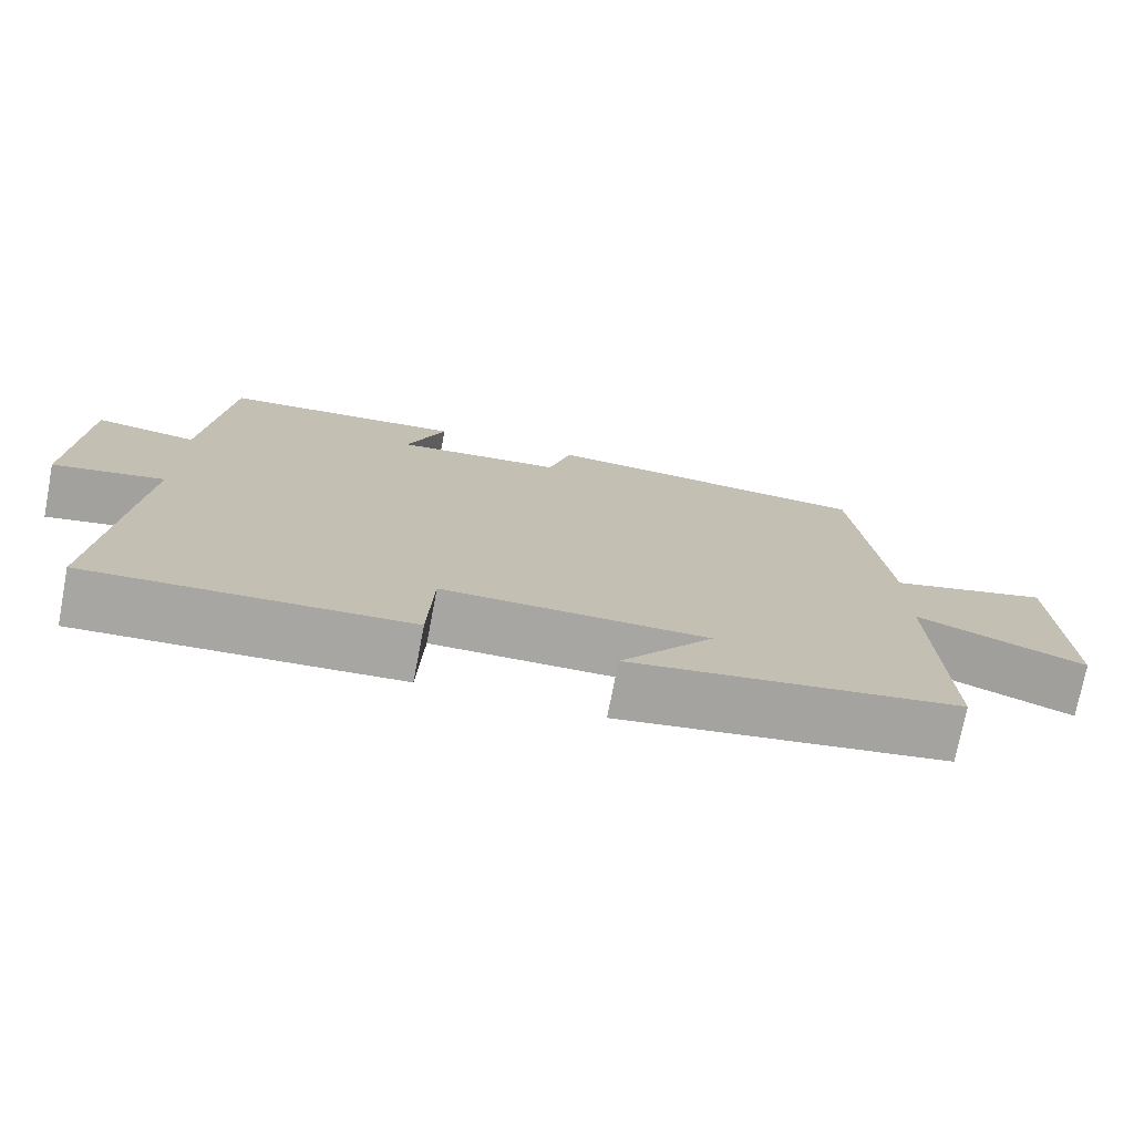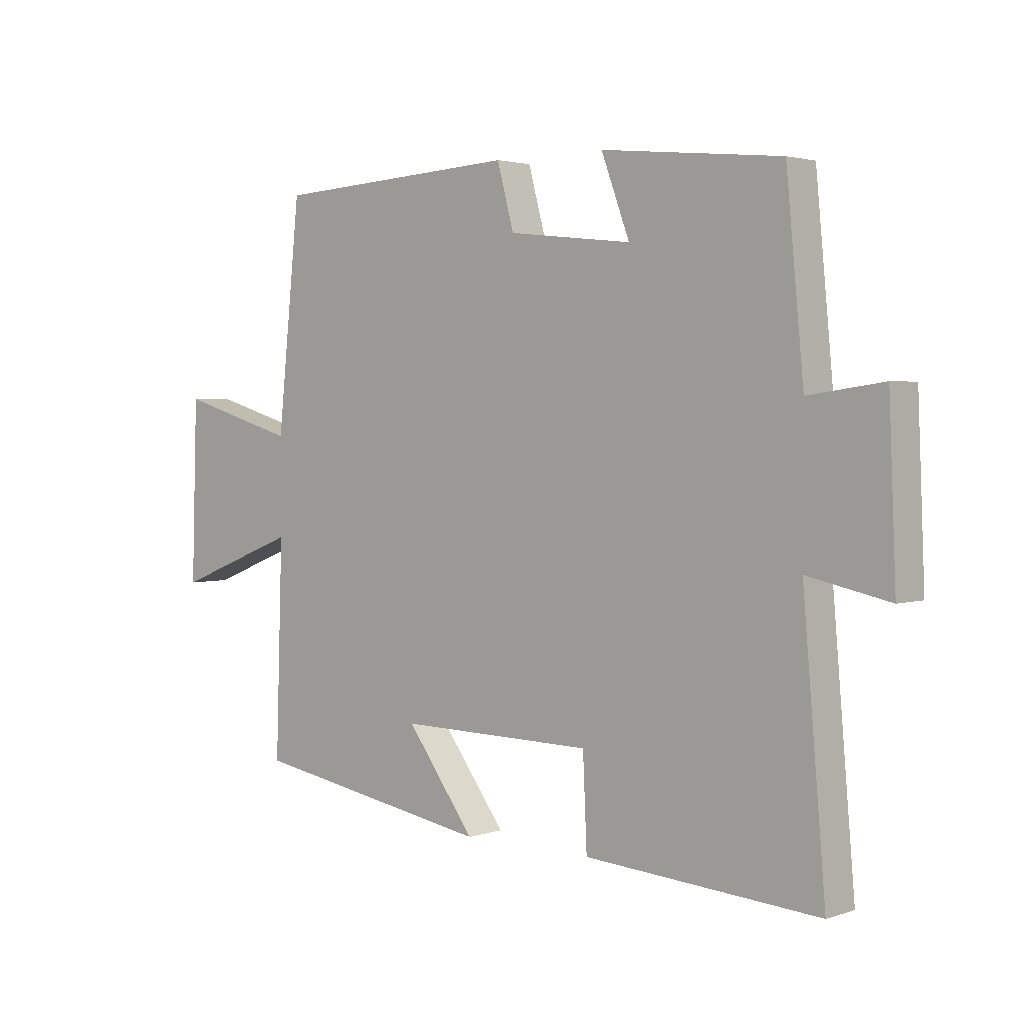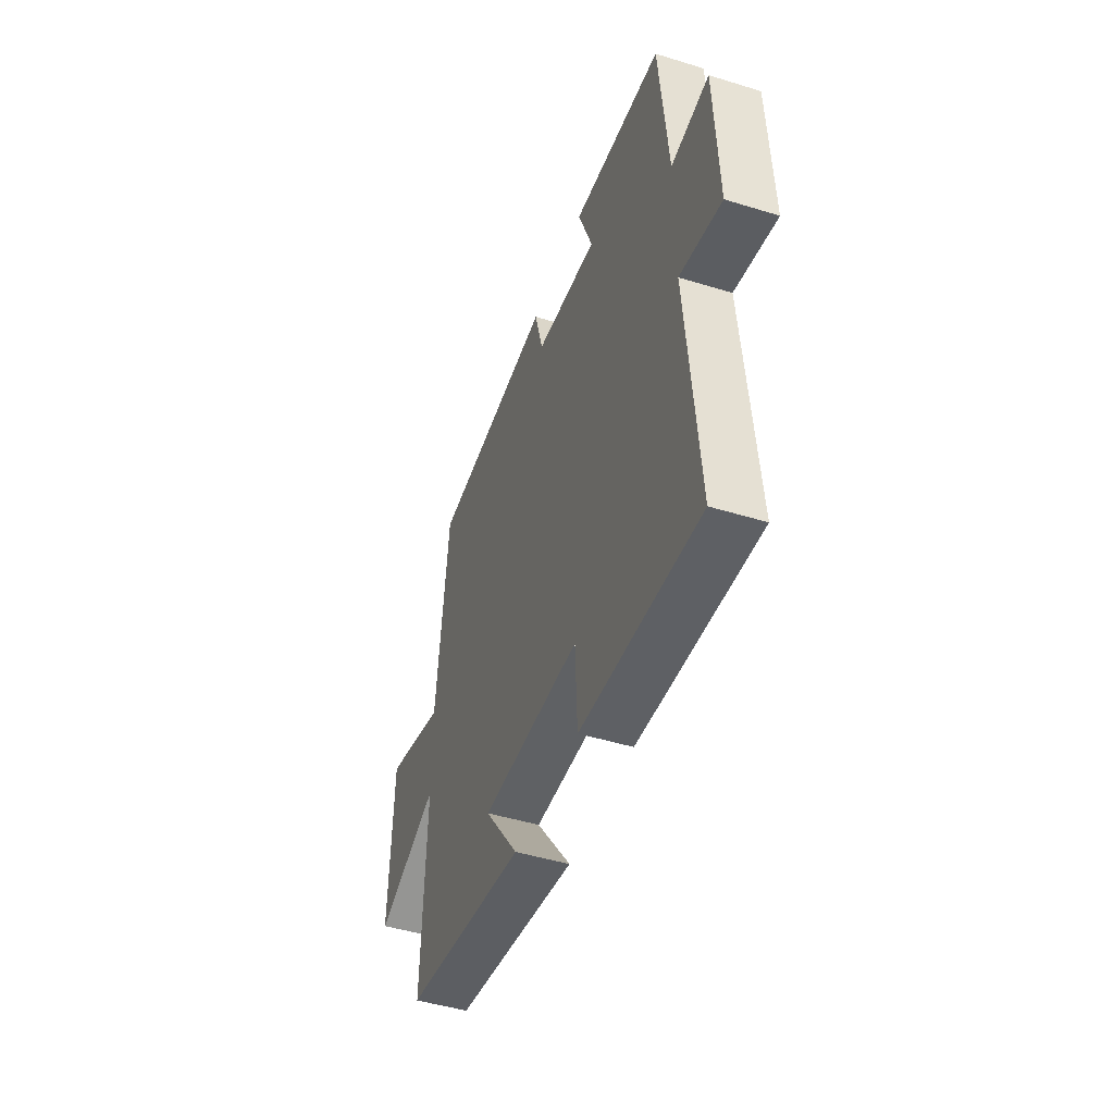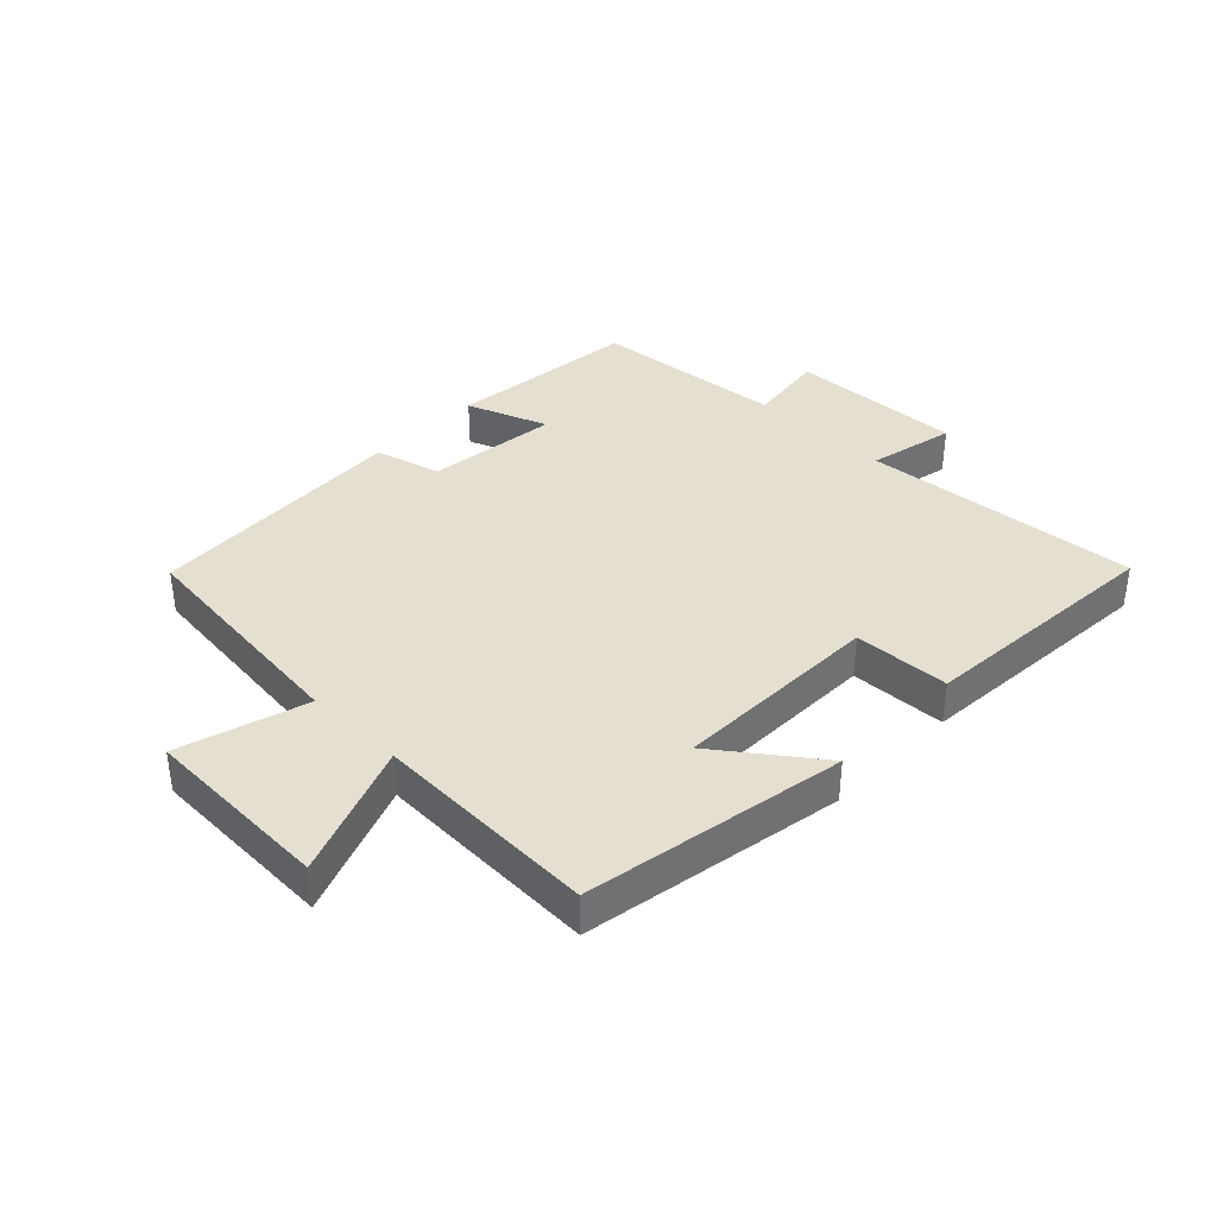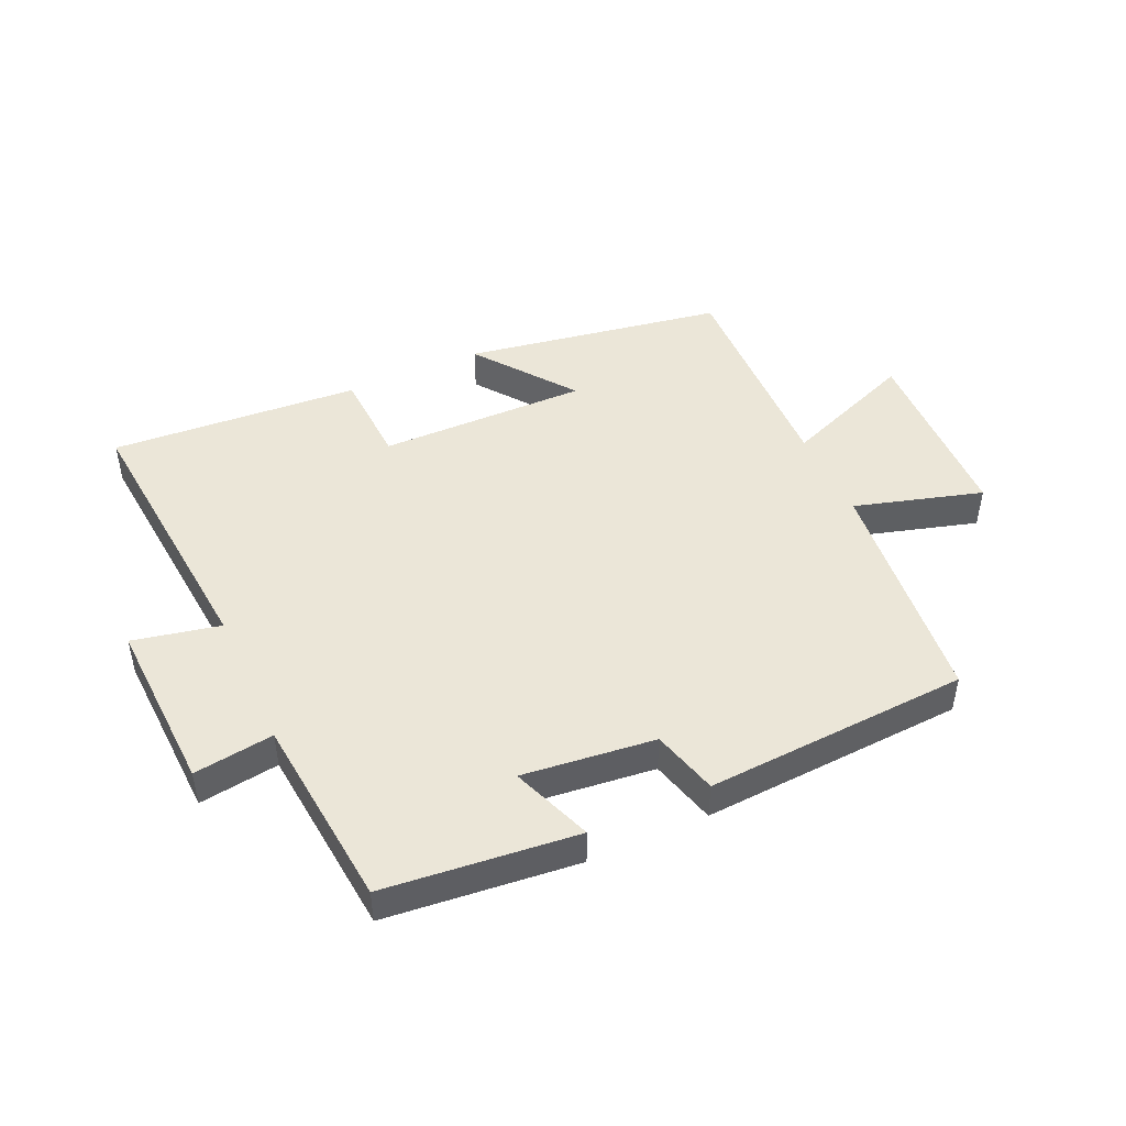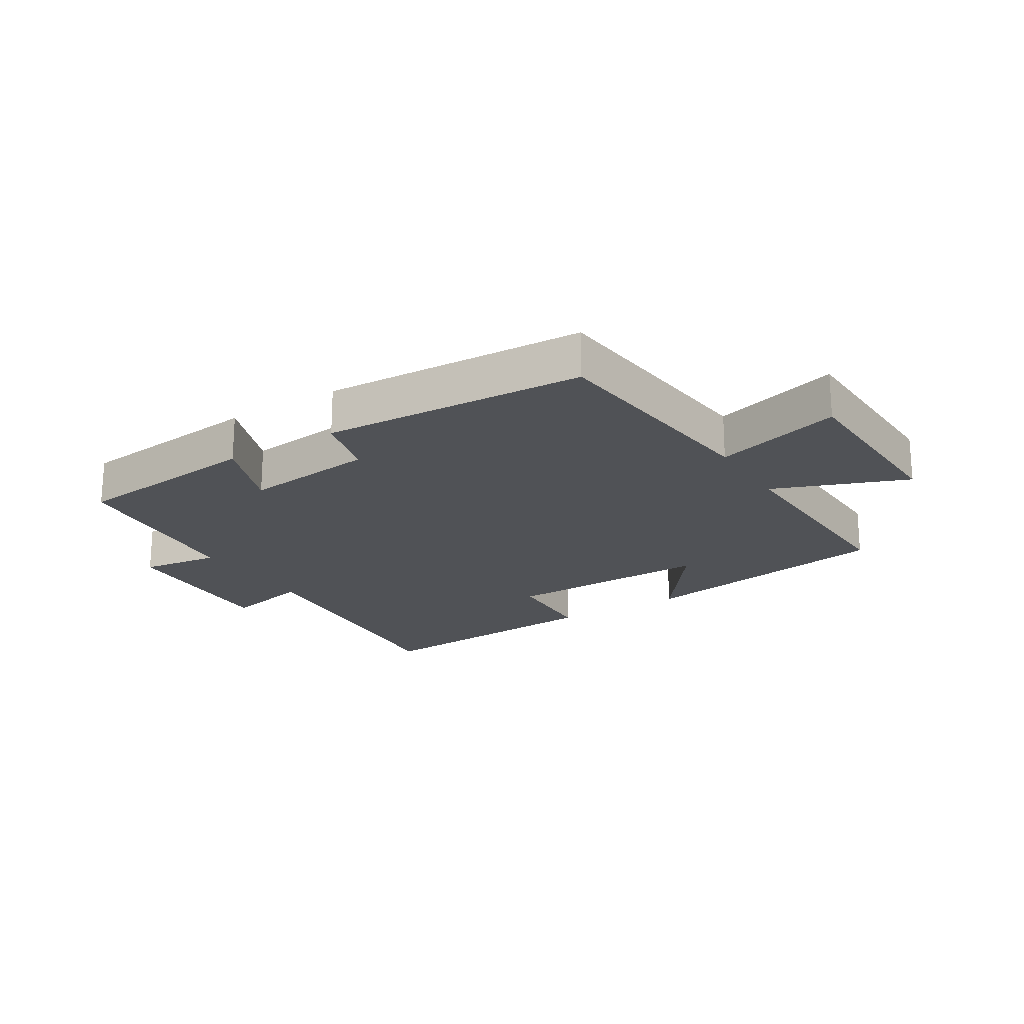
<metadata>
{"format":"obj","ext":"obj","renderer":"f3d","projection":"perspective","resolution":1024,"background":"white","views":[{"elev":-74.4,"azim":-10.9,"up":"+Z"},{"elev":2.6,"azim":-138.7,"up":"+Z"},{"elev":-46.8,"azim":-109.3,"up":"+Z"},{"elev":37.4,"azim":134.4,"up":"+Y"},{"elev":46.6,"azim":-24.5,"up":"+Y"},{"elev":-20.6,"azim":32.0,"up":"+Y"}]}
</metadata>
<code>
v 0.46 0.07 0.476
v 0.5 0.07 0.095
v 0.706 0.07 0.155
v 0.716 0.07 -0.151
v 0.5 0.07 -0.067
v 0.512 0.07 -0.429
v 0.091 0.07 -0.5
v 0.21 0.07 -0.341
v -0.128 0.07 -0.345
v -0.135 0.07 -0.5
v -0.539 0.07 -0.528
v -0.5 0.07 -0.079
v -0.641 0.07 -0.109
v -0.629 0.07 0.173
v -0.5 0.07 0.155
v -0.47 0.07 0.468
v -0.16 0.07 0.5
v -0.209 0.07 0.369
v 0.005 0.07 0.393
v 0.034 0.07 0.5
v 0.46 0 0.476
v 0.5 0 0.095
v 0.706 0 0.155
v 0.716 0 -0.151
v 0.5 0 -0.067
v 0.512 0 -0.429
v 0.091 0 -0.5
v 0.21 0 -0.341
v -0.128 0 -0.345
v -0.135 0 -0.5
v -0.539 0 -0.528
v -0.5 0 -0.079
v -0.641 0 -0.109
v -0.629 0 0.173
v -0.5 0 0.155
v -0.47 0 0.468
v -0.16 0 0.5
v -0.209 0 0.369
v 0.005 0 0.393
v 0.034 0 0.5
f 19 20 1 2
f 18 19 2
f 15 16 17 18
f 15 18 2
f 12 13 14 15
f 12 15 2
f 9 10 11 12
f 8 9 12 2
f 5 6 7 8
f 5 8 2 3
f 3 4 5
f 22 21 40 39
f 22 39 38
f 38 37 36 35
f 22 38 35
f 35 34 33 32
f 22 35 32
f 32 31 30 29
f 22 32 29 28
f 28 27 26 25
f 23 22 28 25
f 25 24 23
f 1 21 22 2
f 2 22 23 3
f 3 23 24 4
f 4 24 25 5
f 5 25 26 6
f 6 26 27 7
f 7 27 28 8
f 8 28 29 9
f 9 29 30 10
f 10 30 31 11
f 11 31 32 12
f 12 32 33 13
f 13 33 34 14
f 14 34 35 15
f 15 35 36 16
f 16 36 37 17
f 17 37 38 18
f 18 38 39 19
f 19 39 40 20
f 20 40 21 1

</code>
